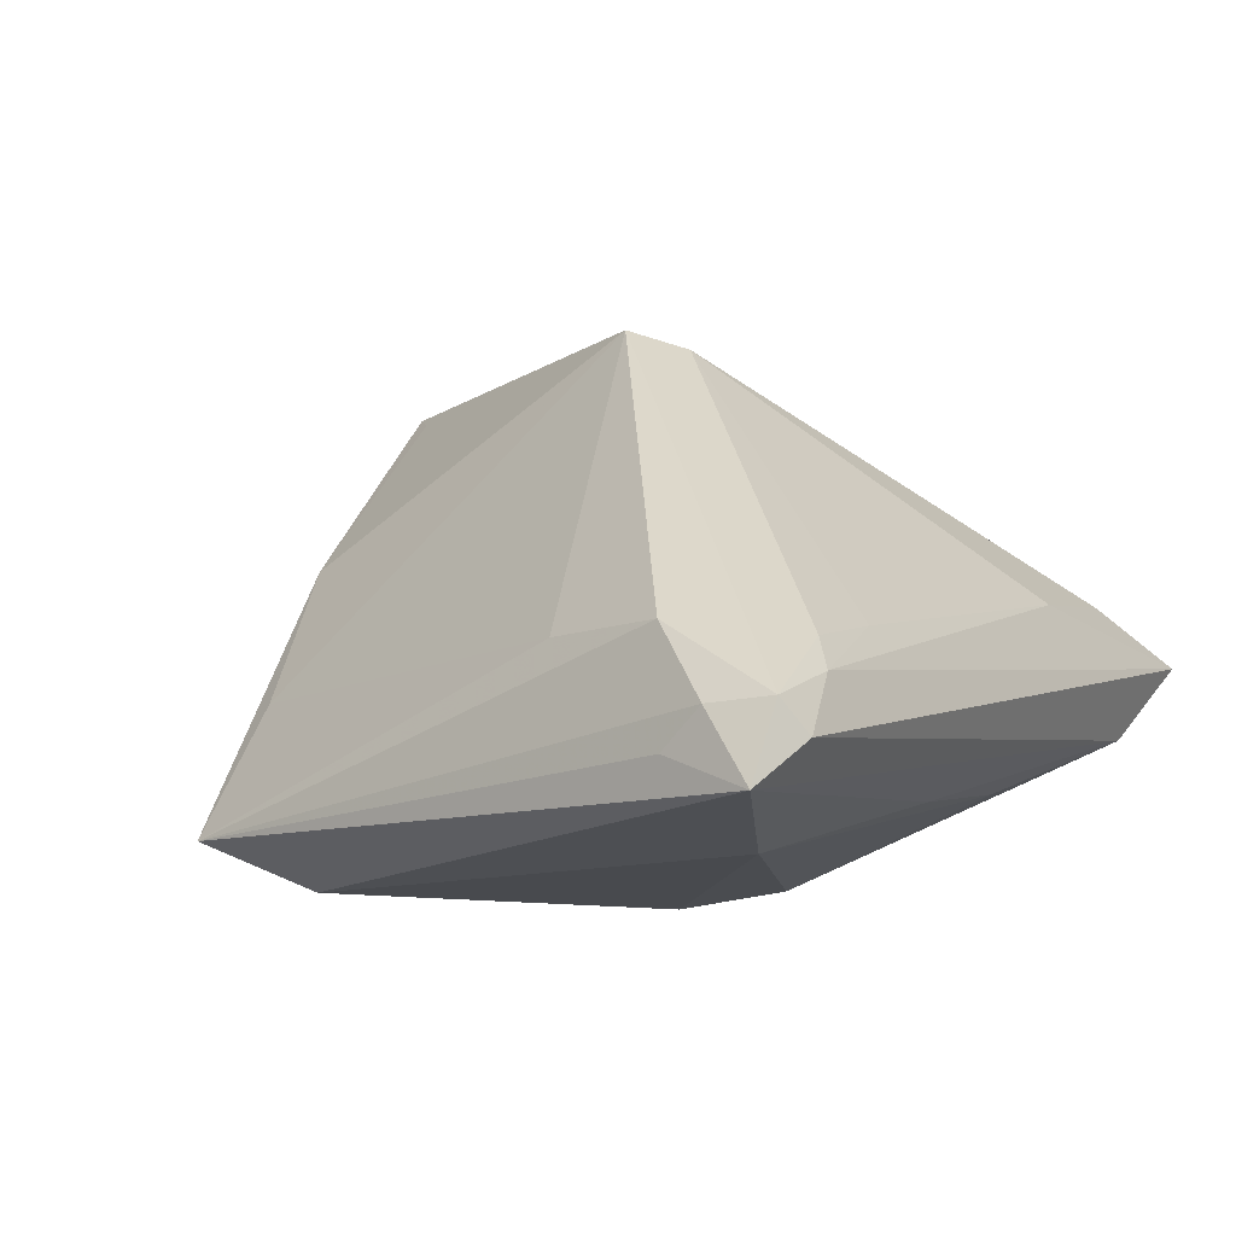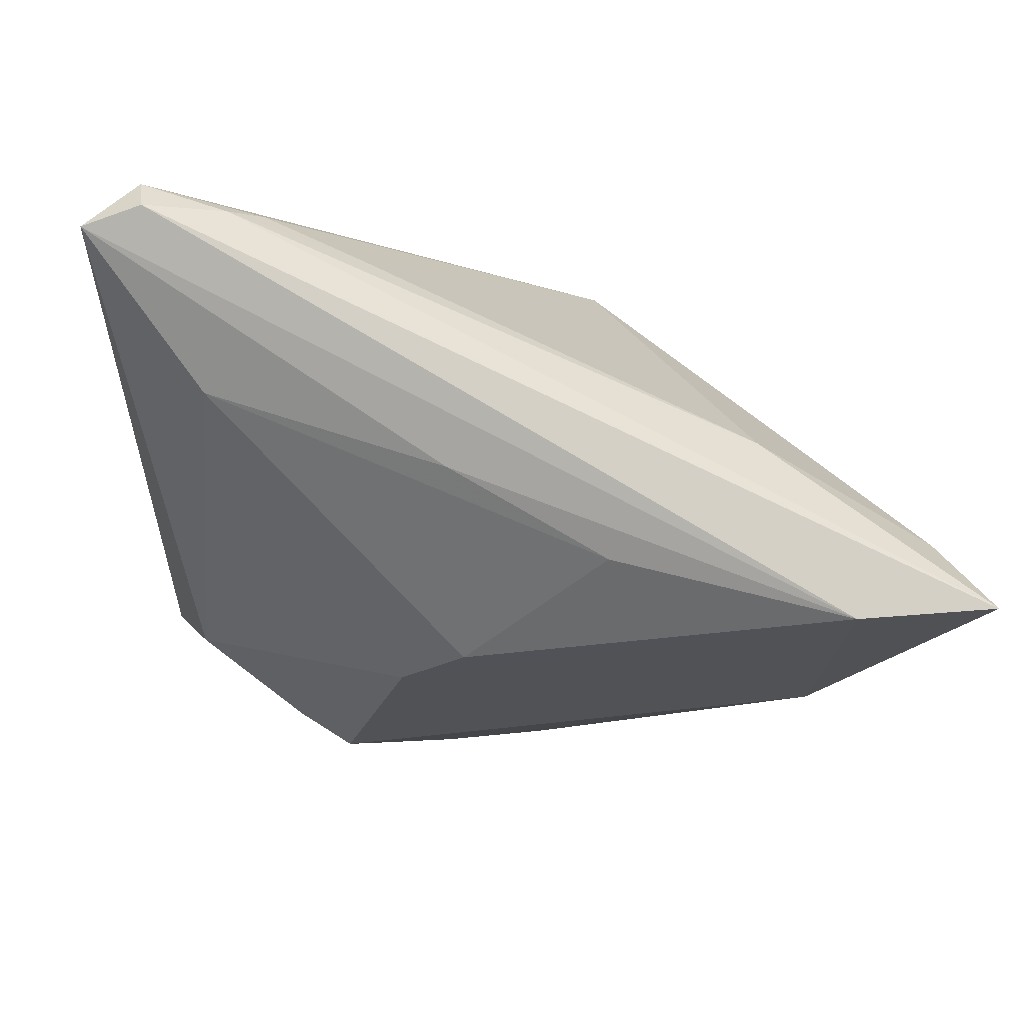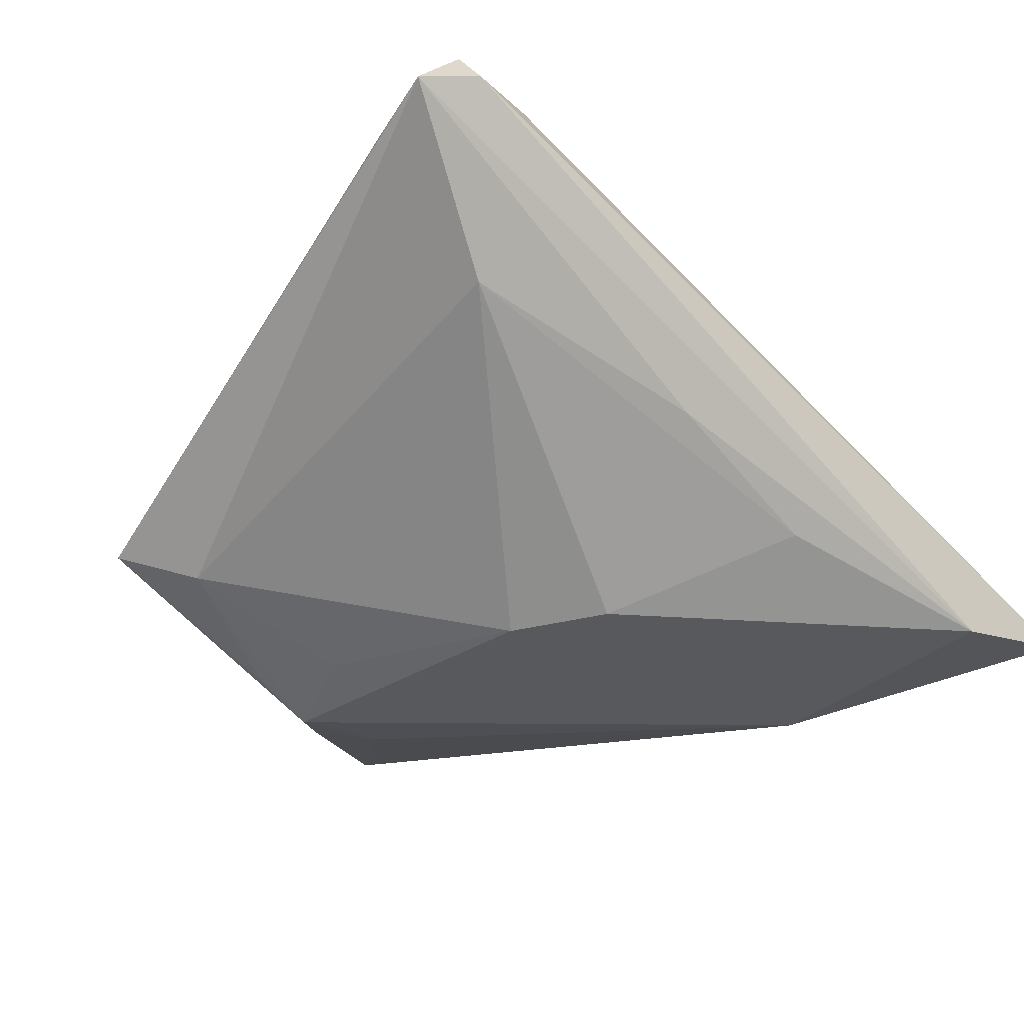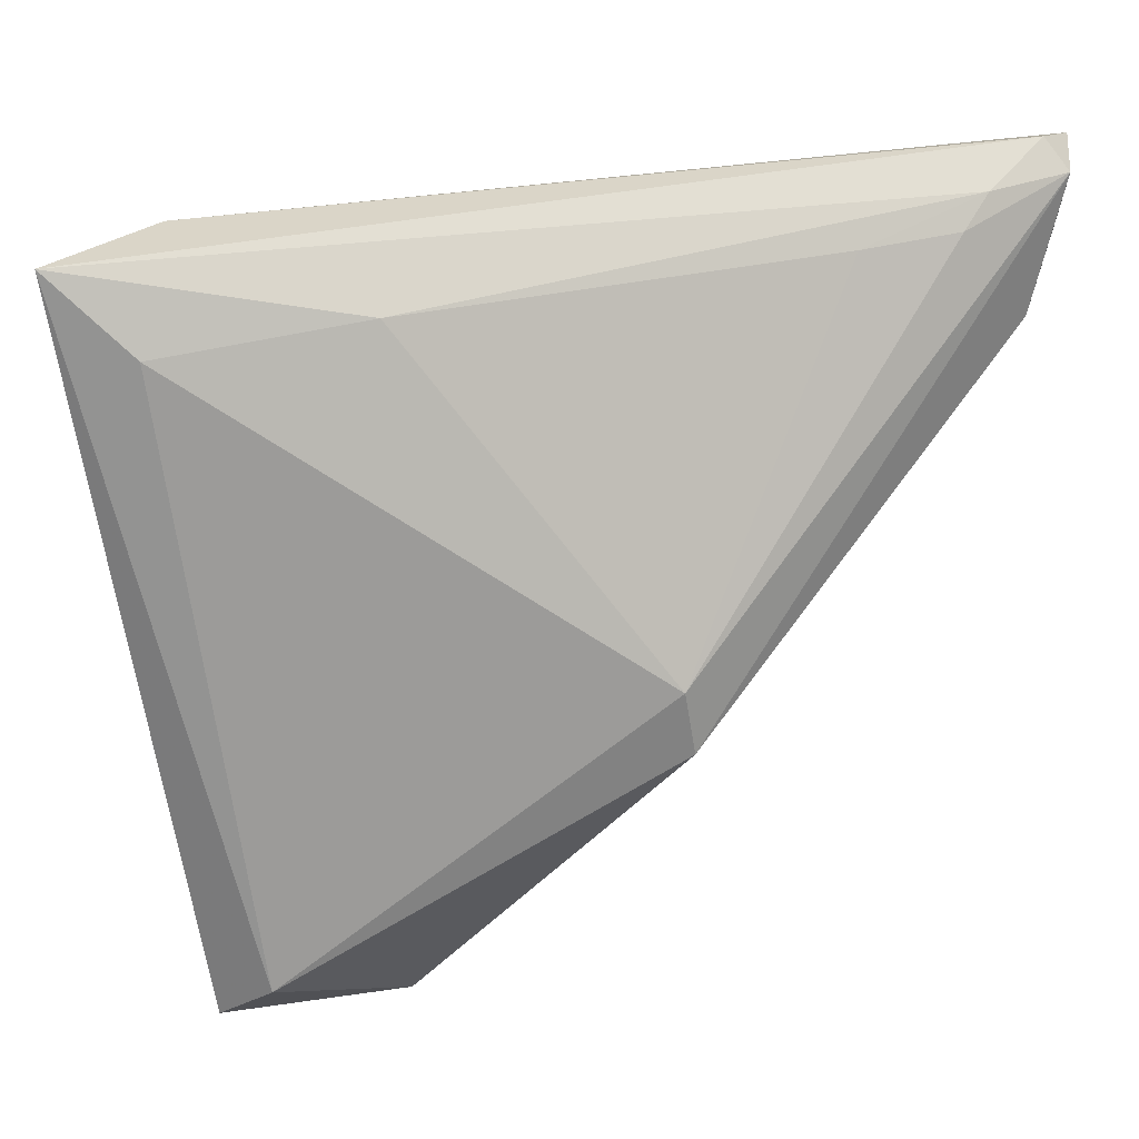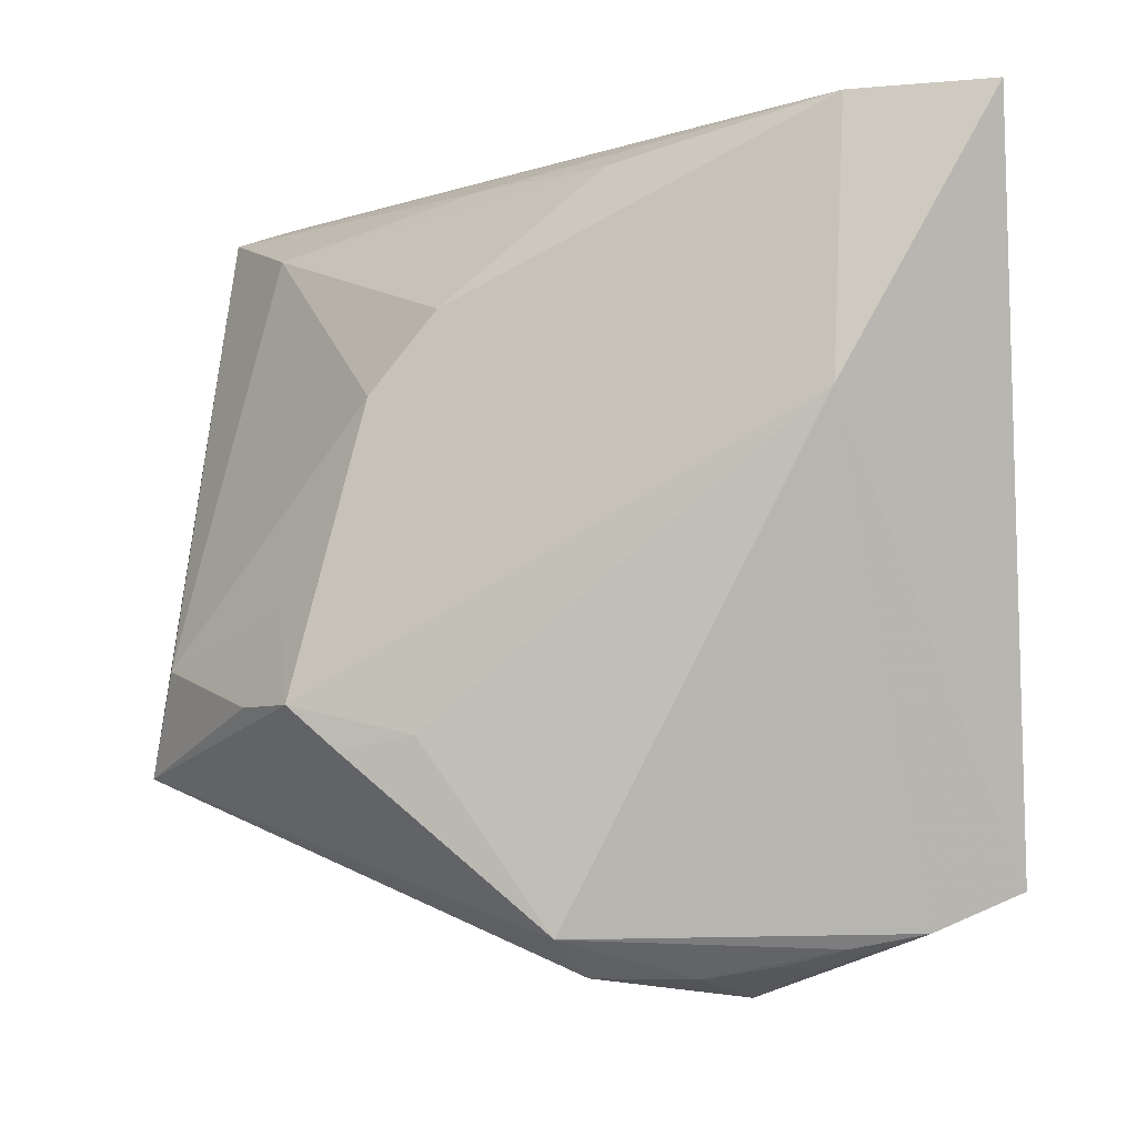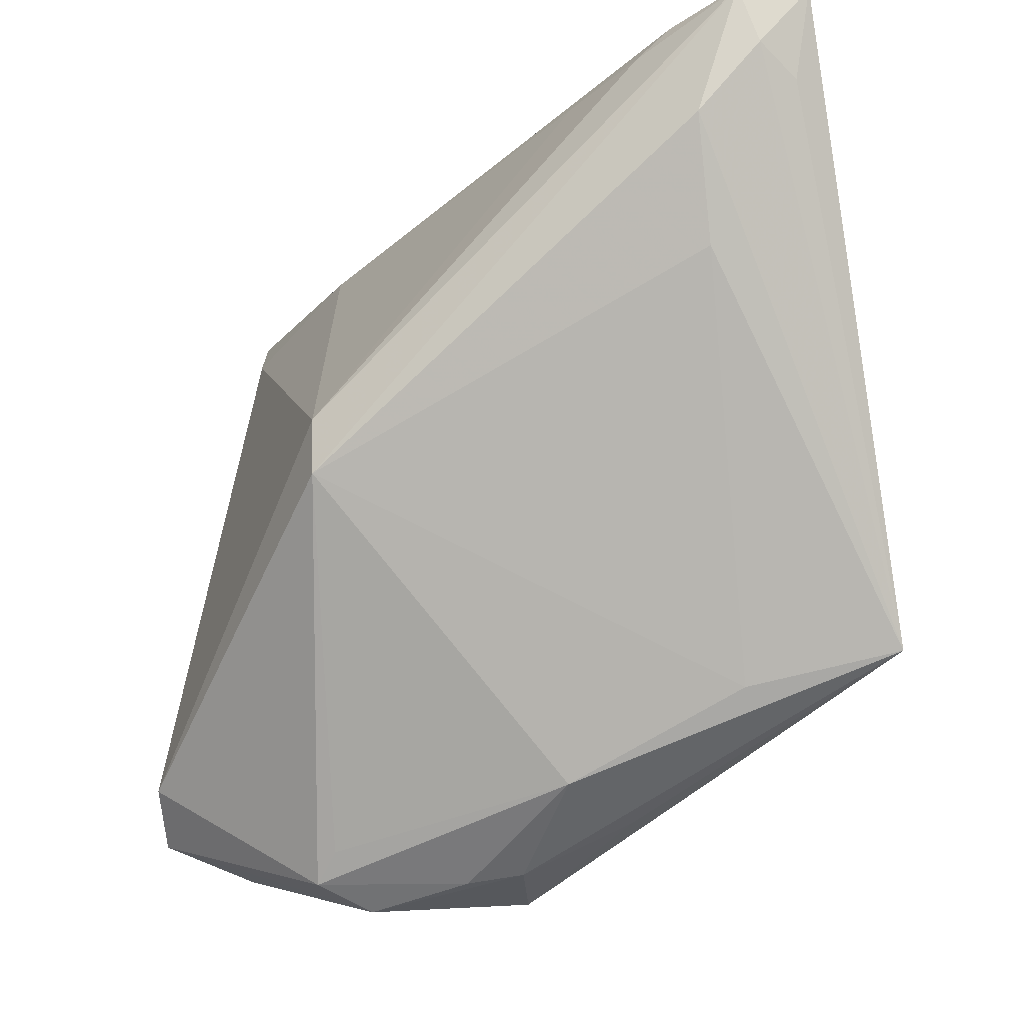
<metadata>
{"format":"obj","ext":"obj","renderer":"f3d","projection":"perspective","resolution":1024,"background":"white","views":[{"elev":31.2,"azim":121.3,"up":"+Z"},{"elev":-10.9,"azim":176.6,"up":"+Z"},{"elev":-21.7,"azim":139.2,"up":"+Z"},{"elev":31.2,"azim":-43.5,"up":"+Y"},{"elev":-4.8,"azim":-162.4,"up":"+Y"},{"elev":-25.6,"azim":28.6,"up":"+Y"}]}
</metadata>
<code>
v 0.00767 0.02711 -0.02387
v 0.02234 -0.01673 -0.03104
v 0.02112 0.04181 0.02321
v 0.0293 -0.01686 -0.02668
v -0.0105 -0.04645 -0.007716
v -0.02748 0.04194 0.000764
v -0.0504 -0.03161 0.00518
v 0.03983 0.04017 0.006526
v -0.01059 -0.005453 0.03104
v 0.03728 0.04539 0.0279
v 0.05452 0.04677 0.02519
v -0.03114 -0.04563 -0.008565
v 0.007722 -0.02004 -0.02999
v -0.02726 -0.0466 0.001304
v -0.01975 -0.04639 -0.01528
v 0.05157 0.03573 0.02347
v 0.01527 0.01745 -0.02534
v 0.04924 0.03878 0.02867
v -0.03764 0.04867 -0.02172
v -0.008921 0.04422 -0.01415
v 0.04193 0.02978 0.03104
v -0.01153 0.002522 0.03015
v -0.008854 -0.04611 -0.02071
v 0.04764 0.04564 0.03104
v -0.03763 0.01614 -0.02733
v -0.04377 -0.04142 -0.00808
v 0.04769 -0.02468 -0.01155
v 0.01049 0.04488 -0.003263
v 0.04303 -0.01226 -0.0167
v -0.04905 0.03998 -0.01135
v -0.006918 -0.0417 -0.0267
v 0.04712 0.04897 0.02731
v -0.004345 -0.04533 -0.01102
v 0.009615 -0.03982 -0.01401
v 0.0166 -0.02174 -0.03033
v -0.05452 0.04897 -0.02037
v 0.02515 -0.006314 -0.02623
v -0.05319 -0.03703 -0.001386
v -0.02332 -0.04897 -0.005586
v 0.03279 0.04207 0.02832
v -0.02368 -0.04334 0.003034
v 0.03949 0.01617 0.02329
v 0.006901 -0.0379 -0.001874
v 0.02958 -0.02827 -0.005021
v -0.02815 -0.04497 -0.01254
v -0.03532 -0.04309 -0.01105
f 11 29 8
f 22 7 9
f 24 22 9
f 40 22 24
f 9 7 14
f 17 8 29
f 1 8 17
f 17 19 1
f 17 2 19
f 1 19 20
f 20 8 1
f 9 42 21
f 21 24 9
f 32 24 11
f 32 19 36
f 11 19 32
f 36 19 25
f 19 2 25
f 26 25 31
f 27 29 11
f 11 16 27
f 27 21 42
f 38 14 7
f 38 7 36
f 38 26 39
f 39 14 38
f 36 25 38
f 38 25 26
f 29 2 37
f 37 17 29
f 2 17 37
f 11 8 28
f 8 20 28
f 28 19 11
f 28 20 19
f 30 6 36
f 22 6 30
f 36 7 30
f 7 22 30
f 3 22 40
f 3 6 22
f 11 24 18
f 24 21 18
f 18 16 11
f 18 27 16
f 21 27 18
f 10 3 40
f 6 3 10
f 40 24 10
f 24 32 10
f 36 6 10
f 10 32 36
f 13 25 2
f 13 31 25
f 4 2 29
f 29 27 4
f 4 27 2
f 2 27 35
f 35 27 31
f 35 13 2
f 31 13 35
f 39 26 12
f 12 15 39
f 39 15 23
f 23 15 31
f 23 27 34
f 31 27 23
f 26 31 46
f 31 15 46
f 9 14 41
f 41 43 9
f 14 43 41
f 44 42 9
f 9 43 44
f 44 27 42
f 44 43 27
f 34 27 33
f 27 43 33
f 39 23 33
f 33 23 34
f 15 12 45
f 45 46 15
f 45 12 26
f 26 46 45
f 5 33 43
f 39 33 5
f 5 14 39
f 5 43 14

</code>
